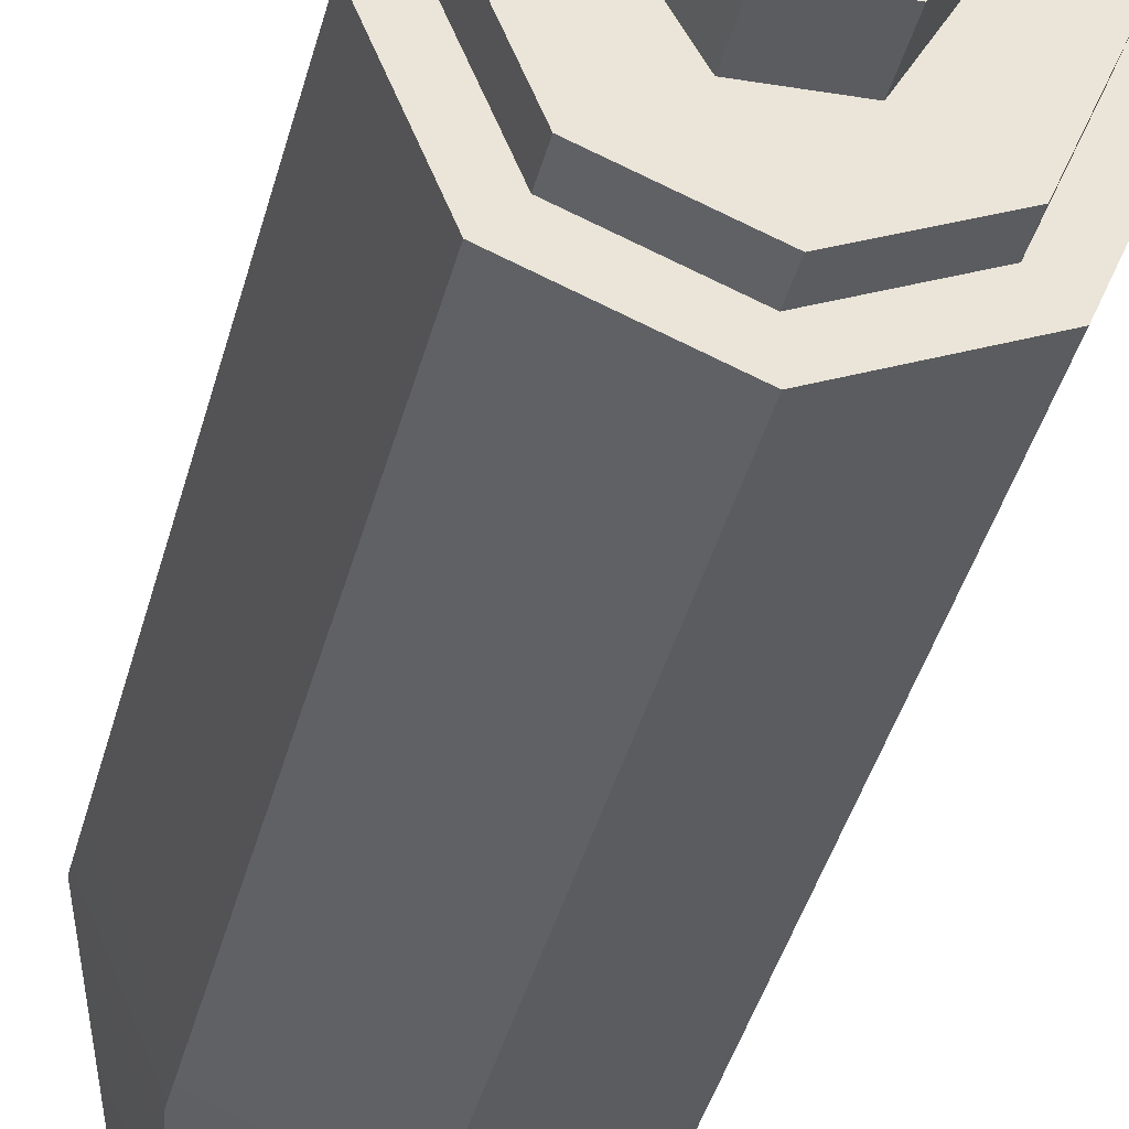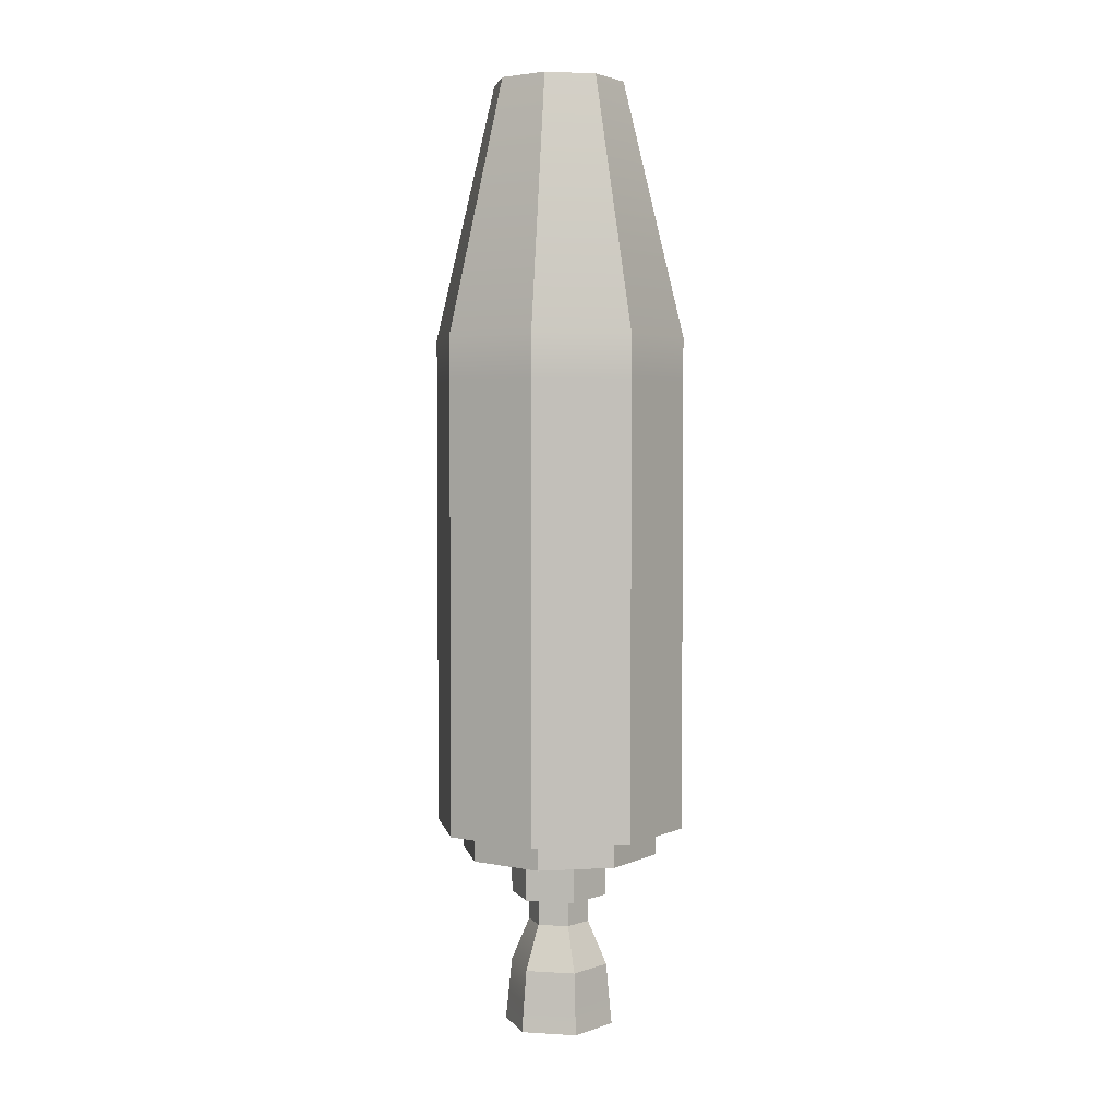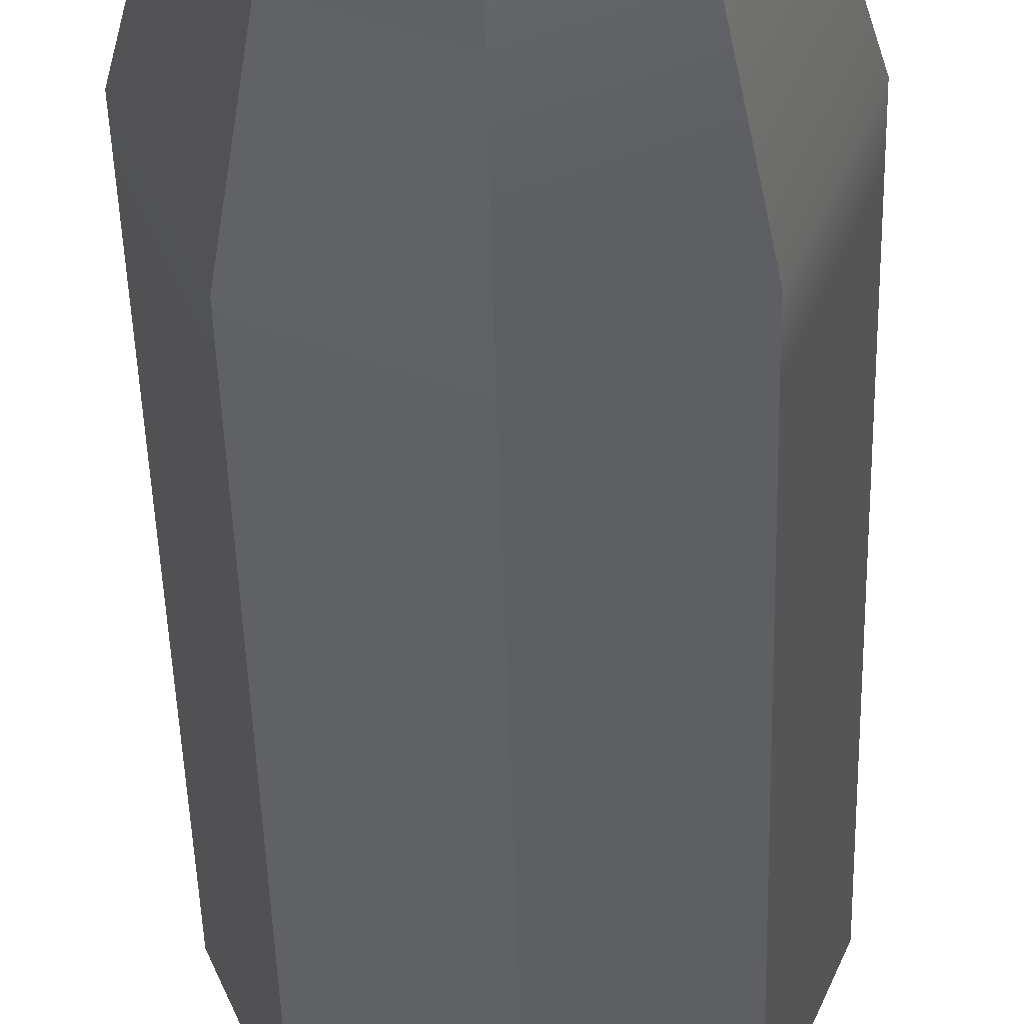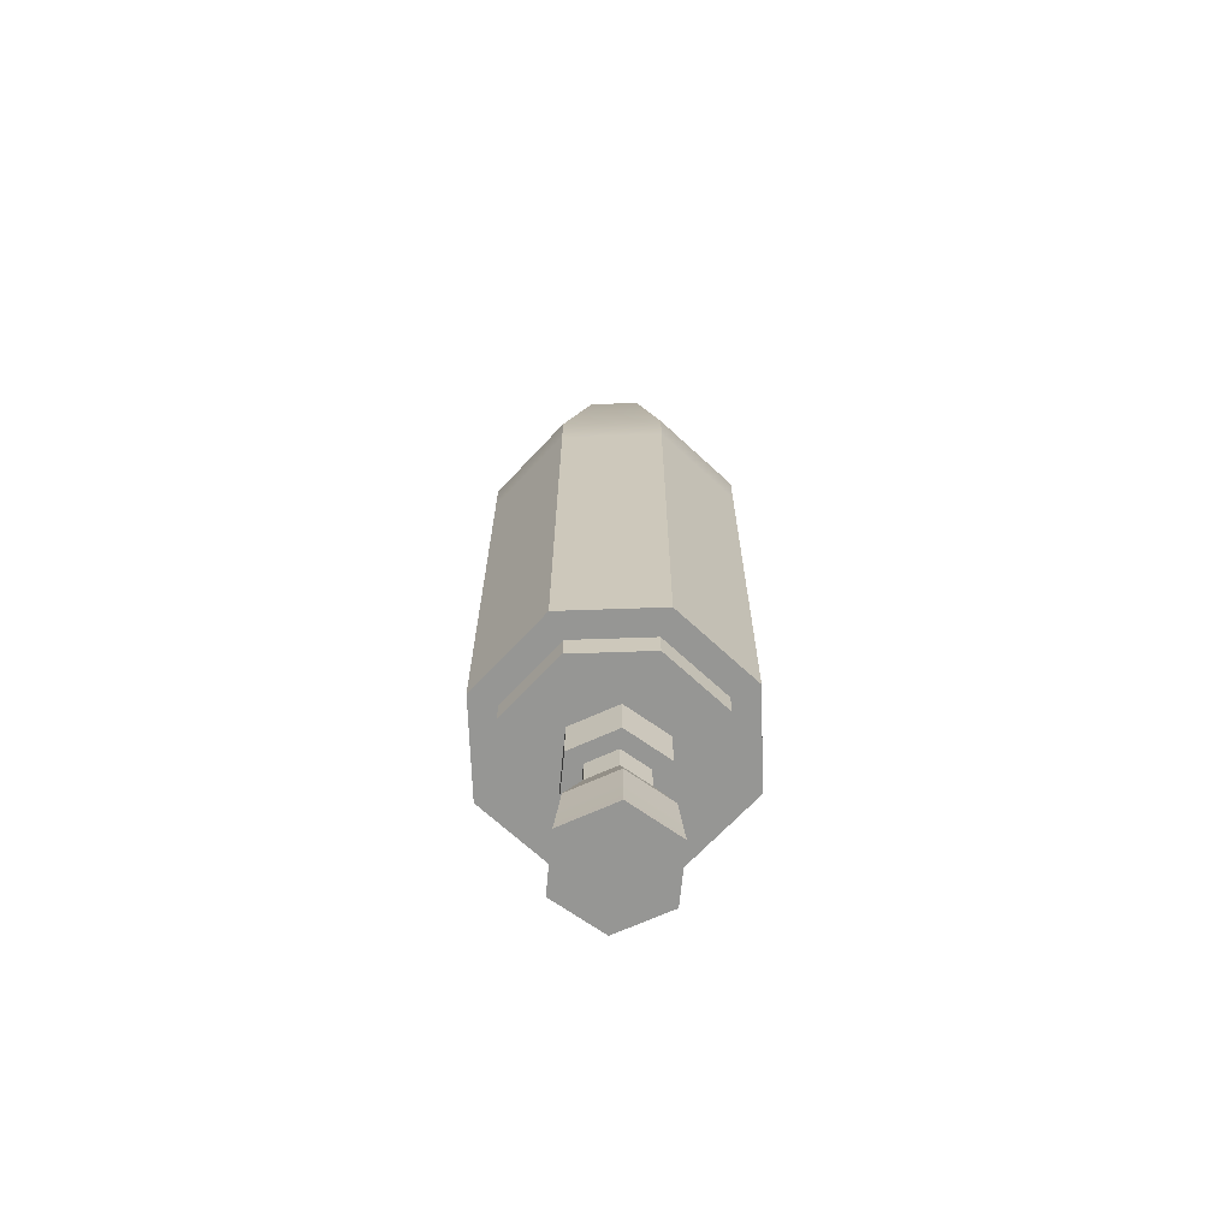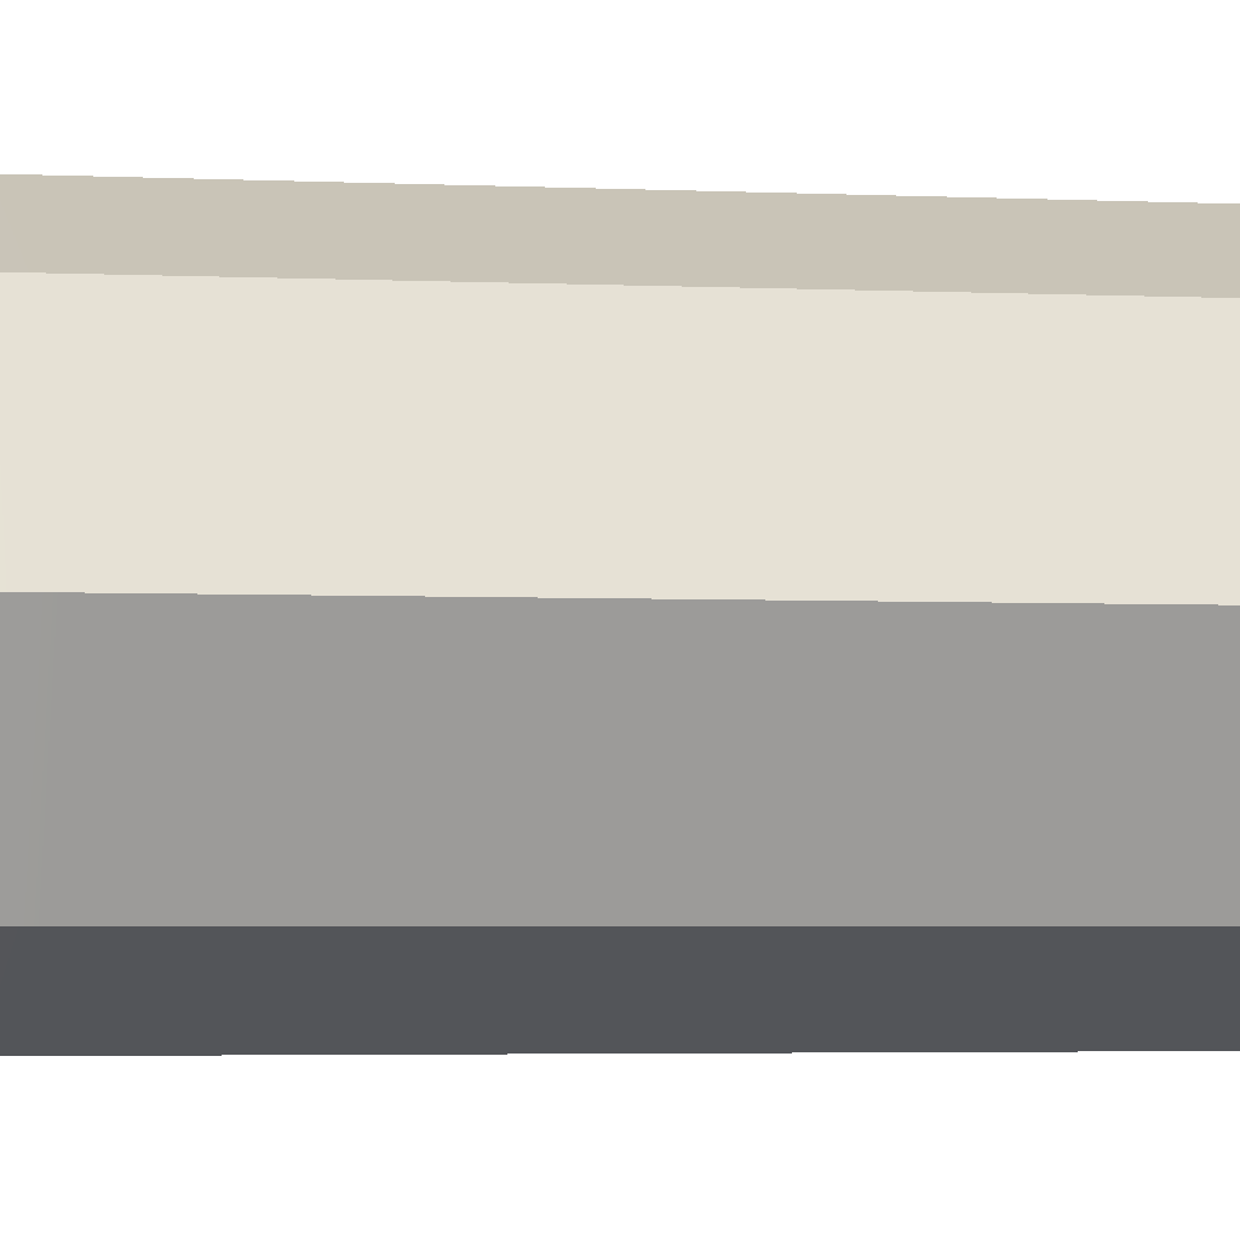
<metadata>
{"format":"obj","ext":"obj","renderer":"f3d","projection":"perspective","resolution":1024,"background":"white","views":[{"elev":-35.0,"azim":-12.7,"up":"+Z"},{"elev":3.3,"azim":-168.3,"up":"+Y"},{"elev":-38.8,"azim":-178.7,"up":"+Z"},{"elev":-67.7,"azim":-155.5,"up":"+Y"},{"elev":-2.6,"azim":-102.4,"up":"+Z"}]}
</metadata>
<code>
g SM_Veh_Rocket_Large_Stage_03
v 0.649 13.22 -0.649
v -6.473e-08 13.22 0
v -4.001e-08 13.22 -0.9178
v -4.001e-08 13.22 -0.9178
v -6.473e-08 13.22 0
v -0.649 13.22 -0.649
v -0.649 13.22 -0.649
v -6.473e-08 13.22 0
v -0.9178 13.22 0
v -0.9178 13.22 0
v -6.473e-08 13.22 0
v -0.649 13.22 0.649
v -0.649 13.22 0.649
v -6.473e-08 13.22 0
v -4.001e-08 13.22 0.9178
v -4.001e-08 13.22 0.9178
v -6.473e-08 13.22 0
v 0.649 13.22 0.649
v 0.649 13.22 0.649
v -6.473e-08 13.22 0
v 0.9178 13.22 0
v 0.9178 13.22 0
v -6.473e-08 13.22 0
v 0.649 13.22 -0.649
v -0.2145 1.458 -0.3704
v -0.3492 0.852 -0.5952
v 0.3385 0.8521 -0.5959
v 0.2135 1.458 -0.3709
v 0.2135 1.458 -0.3709
v 0.3385 0.8521 -0.5959
v 0.683 0.8522 -0.0006637
v 0.4278 1.458 -0.0004154
v 0.4278 1.458 -0.0004154
v 0.683 0.8522 -0.0006637
v 0.3397 0.8521 0.5953
v 0.2142 1.458 0.3704
v 0.2142 1.458 0.3704
v 0.3397 0.8521 0.5953
v -0.3481 0.852 0.5959
v -0.2138 1.458 0.3709
v -0.2138 1.458 0.3709
v -0.3481 0.852 0.5959
v -0.6925 0.852 0.0006747
v -0.4282 1.458 0.0004175
v -0.4282 1.458 0.0004175
v -0.6925 0.852 0.0006747
v -0.3492 0.852 -0.5952
v -0.2145 1.458 -0.3704
v 0.3385 0.8521 -0.5959
v 0.3629 0.383 -0.6341
v 0.7294 0.3831 -0.0007089
v 0.683 0.8522 -0.0006637
v -0.3492 0.852 -0.5952
v -0.3689 0.383 -0.6334
v 0.3629 0.383 -0.6341
v 0.3385 0.8521 -0.5959
v -0.6925 0.852 0.0006747
v -0.7342 0.3829 0.0007151
v -0.3689 0.383 -0.6334
v -0.3492 0.852 -0.5952
v -0.3481 0.852 0.5959
v -0.3677 0.383 0.6341
v -0.7342 0.3829 0.0007151
v -0.6925 0.852 0.0006747
v 0.3397 0.8521 0.5953
v 0.3641 0.383 0.6334
v -0.3677 0.383 0.6341
v -0.3481 0.852 0.5959
v 0.683 0.8522 -0.0006637
v 0.7294 0.3831 -0.0007089
v 0.3641 0.383 0.6334
v 0.3397 0.8521 0.5953
v 0.7294 0.3831 -0.0007089
v 0.7428 0.2563 -0.0007214
v 0.3714 0.2562 0.6439
v 0.3641 0.383 0.6334
v 0.3629 0.383 -0.6341
v 0.3702 0.2562 -0.6447
v 0.7428 0.2563 -0.0007214
v 0.7294 0.3831 -0.0007089
v -0.3689 0.383 -0.6334
v -0.3738 0.2562 -0.6439
v 0.3702 0.2562 -0.6447
v 0.3629 0.383 -0.6341
v -0.7342 0.3829 0.0007151
v -0.7452 0.2561 0.0007259
v -0.3738 0.2562 -0.6439
v -0.3689 0.383 -0.6334
v -0.3677 0.383 0.6341
v -0.3726 0.2562 0.6447
v -0.7452 0.2561 0.0007259
v -0.7342 0.3829 0.0007151
v 0.3641 0.383 0.6334
v 0.3714 0.2562 0.6439
v -0.3726 0.2562 0.6447
v -0.3677 0.383 0.6341
v 0.7428 0.2563 -0.0007214
v 0.7711 0.000201 -0.0007498
v 0.3862 0.0001553 0.6674
v 0.3714 0.2562 0.6439
v 0.3702 0.2562 -0.6447
v 0.3849 0.0001553 -0.6681
v 0.7711 0.000201 -0.0007498
v 0.7428 0.2563 -0.0007214
v -0.3738 0.2562 -0.6439
v -0.3862 4.845e-05 -0.6674
v 0.3849 0.0001553 -0.6681
v 0.3702 0.2562 -0.6447
v -0.7452 0.2561 0.0007259
v -0.7711 2.671e-06 0.0007517
v -0.3862 4.845e-05 -0.6674
v -0.3738 0.2562 -0.6439
v -0.3726 0.2562 0.6447
v -0.3849 4.845e-05 0.6681
v -0.7711 2.671e-06 0.0007517
v -0.7452 0.2561 0.0007259
v 0.3714 0.2562 0.6439
v 0.3862 0.0001553 0.6674
v -0.3849 4.845e-05 0.6681
v -0.3726 0.2562 0.6447
v 0.2135 1.458 -0.3709
v 0.2135 1.846 -0.3709
v -0.2145 1.846 -0.3704
v -0.2145 1.458 -0.3704
v 0.4278 1.458 -0.0004154
v 0.4278 1.846 -0.0004154
v 0.2135 1.846 -0.3709
v 0.2135 1.458 -0.3709
v 0.2142 1.458 0.3704
v 0.2142 1.846 0.3704
v 0.4278 1.846 -0.0004154
v 0.4278 1.458 -0.0004154
v -0.2138 1.458 0.3709
v -0.2138 1.846 0.3709
v 0.2142 1.846 0.3704
v 0.2142 1.458 0.3704
v -0.4282 1.458 0.0004175
v -0.4282 1.846 0.0004175
v -0.2138 1.846 0.3709
v -0.2138 1.458 0.3709
v -0.2145 1.458 -0.3704
v -0.2145 1.846 -0.3704
v -0.4282 1.846 0.0004175
v -0.4282 1.458 0.0004175
v 0.3382 1.846 -0.5874
v 0.3382 2.454 -0.5874
v -0.3397 2.454 -0.5867
v -0.3397 1.846 -0.5867
v 0.6777 1.846 -0.0006586
v 0.6777 2.454 -0.0006586
v 0.3382 2.454 -0.5874
v 0.3382 1.846 -0.5874
v 0.3393 1.846 0.5867
v 0.3393 2.454 0.5867
v 0.6777 2.454 -0.0006586
v 0.6777 1.846 -0.0006586
v -0.3385 1.846 0.5874
v -0.3385 2.454 0.5874
v 0.3393 2.454 0.5867
v 0.3393 1.846 0.5867
v -0.678 1.846 0.0006607
v -0.678 2.454 0.0006607
v -0.3385 2.454 0.5874
v -0.3385 1.846 0.5874
v -0.3397 1.846 -0.5867
v -0.3397 2.454 -0.5867
v -0.678 2.454 0.0006607
v -0.678 1.846 0.0006607
v 1.248 2.836 -1.248
v 1.248 7.872 -1.248
v -9.05e-08 7.872 -1.765
v -9.05e-08 2.836 -1.765
v -9.05e-08 2.836 -1.765
v -9.05e-08 7.872 -1.765
v -1.248 7.872 -1.248
v -1.248 2.836 -1.248
v -1.248 2.836 -1.248
v -1.248 7.872 -1.248
v -1.765 7.872 0
v -1.765 2.836 0
v -1.765 2.836 0
v -1.765 7.872 0
v -1.248 7.872 1.248
v -1.248 2.836 1.248
v -1.248 2.836 1.248
v -1.248 7.872 1.248
v -9.05e-08 7.872 1.765
v -9.05e-08 2.836 1.765
v -9.05e-08 2.836 1.765
v -9.05e-08 7.872 1.765
v 1.248 7.872 1.248
v 1.248 2.836 1.248
v 1.248 2.836 1.248
v 1.248 7.872 1.248
v 1.765 7.872 0
v 1.765 2.836 0
v 1.765 2.836 0
v 1.765 7.872 0
v 1.248 7.872 -1.248
v 1.248 2.836 -1.248
v 1.248 7.872 -1.248
v 1.248 9.088 -1.248
v -9.05e-08 9.088 -1.765
v -9.05e-08 7.872 -1.765
v -9.05e-08 7.872 -1.765
v -9.05e-08 9.088 -1.765
v -1.248 9.088 -1.248
v -1.248 7.872 -1.248
v -1.248 7.872 -1.248
v -1.248 9.088 -1.248
v -1.765 9.088 0
v -1.765 7.872 0
v -1.765 7.872 0
v -1.765 9.088 0
v -1.248 9.088 1.248
v -1.248 7.872 1.248
v -1.248 7.872 1.248
v -1.248 9.088 1.248
v -9.05e-08 9.088 1.765
v -9.05e-08 7.872 1.765
v -9.05e-08 7.872 1.765
v -9.05e-08 9.088 1.765
v 1.248 9.088 1.248
v 1.248 7.872 1.248
v 1.248 7.872 1.248
v 1.248 9.088 1.248
v 1.765 9.088 0
v 1.765 7.872 0
v 1.765 7.872 0
v 1.765 9.088 0
v 1.248 9.088 -1.248
v 1.248 7.872 -1.248
v 1.248 9.088 -1.248
v -9.05e-08 9.694 -1.765
v -9.05e-08 9.088 -1.765
v 1.248 9.694 -1.248
v -4.001e-08 13.22 -0.9178
v 0.649 13.22 -0.649
v -9.05e-08 9.088 -1.765
v -1.248 9.694 -1.248
v -1.248 9.088 -1.248
v -9.05e-08 9.694 -1.765
v -0.649 13.22 -0.649
v -4.001e-08 13.22 -0.9178
v -1.248 9.088 -1.248
v -1.765 9.694 0
v -1.765 9.088 0
v -1.248 9.694 -1.248
v -0.9178 13.22 0
v -0.649 13.22 -0.649
v -1.765 9.088 0
v -1.248 9.694 1.248
v -1.248 9.088 1.248
v -1.765 9.694 0
v -0.649 13.22 0.649
v -0.9178 13.22 0
v -1.248 9.088 1.248
v -9.05e-08 9.694 1.765
v -9.05e-08 9.088 1.765
v -1.248 9.694 1.248
v -4.001e-08 13.22 0.9178
v -0.649 13.22 0.649
v -9.05e-08 9.088 1.765
v 1.248 9.694 1.248
v 1.248 9.088 1.248
v -9.05e-08 9.694 1.765
v 0.649 13.22 0.649
v -4.001e-08 13.22 0.9178
v 1.248 9.088 1.248
v 1.765 9.694 0
v 1.765 9.088 0
v 1.248 9.694 1.248
v 0.9178 13.22 0
v 0.649 13.22 0.649
v 1.765 9.088 0
v 1.248 9.694 -1.248
v 1.248 9.088 -1.248
v 1.765 9.694 0
v 0.649 13.22 -0.649
v 0.9178 13.22 0
v -6.813e-08 2.836 -1.39
v -6.813e-08 2.454 -1.39
v 0.9826 2.454 -0.9826
v 0.9826 2.836 -0.9826
v -0.9826 2.836 -0.9826
v -0.9826 2.454 -0.9826
v -6.813e-08 2.454 -1.39
v -6.813e-08 2.836 -1.39
v -1.39 2.836 0
v -1.39 2.454 0
v -0.9826 2.454 -0.9826
v -0.9826 2.836 -0.9826
v -0.9826 2.836 0.9826
v -0.9826 2.454 0.9826
v -1.39 2.454 0
v -1.39 2.836 0
v -6.813e-08 2.836 1.39
v -6.813e-08 2.454 1.39
v -0.9826 2.454 0.9826
v -0.9826 2.836 0.9826
v 0.9826 2.836 0.9826
v 0.9826 2.454 0.9826
v -6.813e-08 2.454 1.39
v -6.813e-08 2.836 1.39
v 1.39 2.836 0
v 1.39 2.454 0
v 0.9826 2.454 0.9826
v 0.9826 2.836 0.9826
v 0.9826 2.836 -0.9826
v 0.9826 2.454 -0.9826
v 1.39 2.454 0
v 1.39 2.836 0
v -0.3054 5.608e-05 -0.5278
v 1.373e-07 0.0001019 8.24e-07
v 0.3044 0.00014 -0.5284
v -0.6098 2.556e-05 0.0005942
v 0.6098 0.0001781 -0.0005926
v -0.3044 5.608e-05 0.5284
v 0.3054 0.00014 0.5278
v -6.813e-08 2.454 -1.39
v -3.447e-08 2.454 1.998e-18
v 0.9826 2.454 -0.9826
v -0.9826 2.454 -0.9826
v 1.39 2.454 0
v -1.39 2.454 0
v 0.9826 2.454 0.9826
v -0.9826 2.454 0.9826
v -6.813e-08 2.454 1.39
v -0.3862 4.845e-05 -0.6674
v -0.3054 5.608e-05 -0.5278
v 0.3044 0.00014 -0.5284
v 0.3849 0.0001553 -0.6681
v -0.7711 2.671e-06 0.0007517
v 0.6098 0.0001781 -0.0005926
v -0.6098 2.556e-05 0.0005942
v 0.7711 0.000201 -0.0007498
v -0.3849 4.845e-05 0.6681
v 0.3054 0.00014 0.5278
v -0.3044 5.608e-05 0.5284
v 0.3862 0.0001553 0.6674
v 0.2135 1.846 -0.3709
v 0.3382 1.846 -0.5874
v -0.3397 1.846 -0.5867
v -0.2145 1.846 -0.3704
v 0.4278 1.846 -0.0004154
v -0.678 1.846 0.0006607
v 0.6777 1.846 -0.0006586
v -0.4282 1.846 0.0004175
v 0.2142 1.846 0.3704
v -0.3385 1.846 0.5874
v 0.3393 1.846 0.5867
v -0.2138 1.846 0.3709
v -9.05e-08 2.836 -1.765
v -6.813e-08 2.836 -1.39
v 0.9826 2.836 -0.9826
v 1.248 2.836 -1.248
v -1.248 2.836 -1.248
v 1.39 2.836 0
v -0.9826 2.836 -0.9826
v 1.765 2.836 0
v -1.765 2.836 0
v 0.9826 2.836 0.9826
v -1.39 2.836 0
v 1.248 2.836 1.248
v -1.248 2.836 1.248
v -6.813e-08 2.836 1.39
v -0.9826 2.836 0.9826
v -9.05e-08 2.836 1.765
g SM_Veh_Rocket_Large_Stage_03_0
f 3 2 1
f 6 5 4
f 9 8 7
f 12 11 10
f 15 14 13
f 18 17 16
f 21 20 19
f 24 23 22
f 27 26 25
f 28 27 25
f 31 30 29
f 32 31 29
f 35 34 33
f 36 35 33
f 39 38 37
f 40 39 37
f 43 42 41
f 44 43 41
f 47 46 45
f 48 47 45
f 51 50 49
f 52 51 49
f 55 54 53
f 56 55 53
f 59 58 57
f 60 59 57
f 63 62 61
f 64 63 61
f 67 66 65
f 68 67 65
f 71 70 69
f 72 71 69
f 75 74 73
f 76 75 73
f 79 78 77
f 80 79 77
f 83 82 81
f 84 83 81
f 87 86 85
f 88 87 85
f 91 90 89
f 92 91 89
f 95 94 93
f 96 95 93
f 99 98 97
f 100 99 97
f 103 102 101
f 104 103 101
f 107 106 105
f 108 107 105
f 111 110 109
f 112 111 109
f 115 114 113
f 116 115 113
f 119 118 117
f 120 119 117
f 123 122 121
f 124 123 121
f 127 126 125
f 128 127 125
f 131 130 129
f 132 131 129
f 135 134 133
f 136 135 133
f 139 138 137
f 140 139 137
f 143 142 141
f 144 143 141
f 147 146 145
f 148 147 145
f 151 150 149
f 152 151 149
f 155 154 153
f 156 155 153
f 159 158 157
f 160 159 157
f 163 162 161
f 164 163 161
f 167 166 165
f 168 167 165
f 171 170 169
f 172 171 169
f 175 174 173
f 176 175 173
f 179 178 177
f 180 179 177
f 183 182 181
f 184 183 181
f 187 186 185
f 188 187 185
f 191 190 189
f 192 191 189
f 195 194 193
f 196 195 193
f 199 198 197
f 200 199 197
f 203 202 201
f 204 203 201
f 207 206 205
f 208 207 205
f 211 210 209
f 212 211 209
f 215 214 213
f 216 215 213
f 219 218 217
f 220 219 217
f 223 222 221
f 224 223 221
f 227 226 225
f 228 227 225
f 231 230 229
f 232 231 229
f 235 234 233
f 234 236 233
f 234 237 236
f 237 238 236
f 241 240 239
f 240 242 239
f 240 243 242
f 243 244 242
f 247 246 245
f 246 248 245
f 246 249 248
f 249 250 248
f 253 252 251
f 252 254 251
f 252 255 254
f 255 256 254
f 259 258 257
f 258 260 257
f 258 261 260
f 261 262 260
f 265 264 263
f 264 266 263
f 264 267 266
f 267 268 266
f 271 270 269
f 270 272 269
f 270 273 272
f 273 274 272
f 277 276 275
f 276 278 275
f 276 279 278
f 279 280 278
f 283 282 281
f 284 283 281
f 287 286 285
f 288 287 285
f 291 290 289
f 292 291 289
f 295 294 293
f 296 295 293
f 299 298 297
f 300 299 297
f 303 302 301
f 304 303 301
f 307 306 305
f 308 307 305
f 311 310 309
f 312 311 309
f 315 314 313
f 313 314 316
f 317 314 315
f 316 314 318
f 319 314 317
f 318 314 319
f 322 321 320
f 320 321 323
f 324 321 322
f 323 321 325
f 326 321 324
f 325 321 327
f 328 321 326
f 327 321 328
f 331 330 329
f 332 331 329
f 329 330 333
f 334 331 332
f 330 335 333
f 336 334 332
f 333 335 337
f 338 334 336
f 335 339 337
f 340 338 336
f 337 339 340
f 339 338 340
f 343 342 341
f 344 343 341
f 341 342 345
f 346 343 344
f 342 347 345
f 348 346 344
f 345 347 349
f 350 346 348
f 347 351 349
f 352 350 348
f 349 351 352
f 351 350 352
f 355 354 353
f 356 355 353
f 353 354 357
f 358 355 356
f 354 359 357
f 360 358 356
f 357 359 361
f 362 358 360
f 359 363 361
f 364 362 360
f 361 363 365
f 366 362 364
f 363 367 365
f 368 366 364
f 365 367 368
f 367 366 368

</code>
